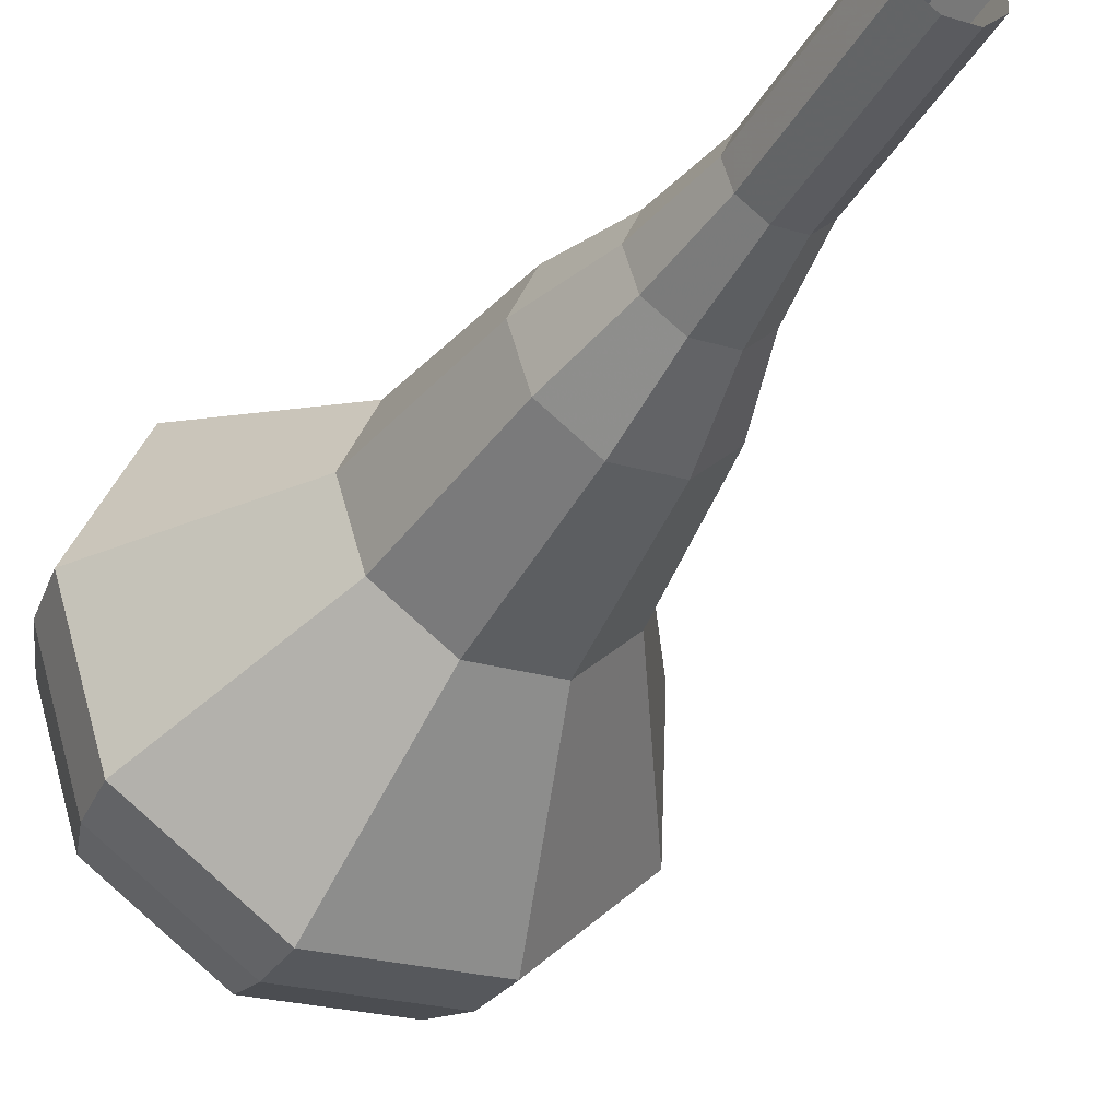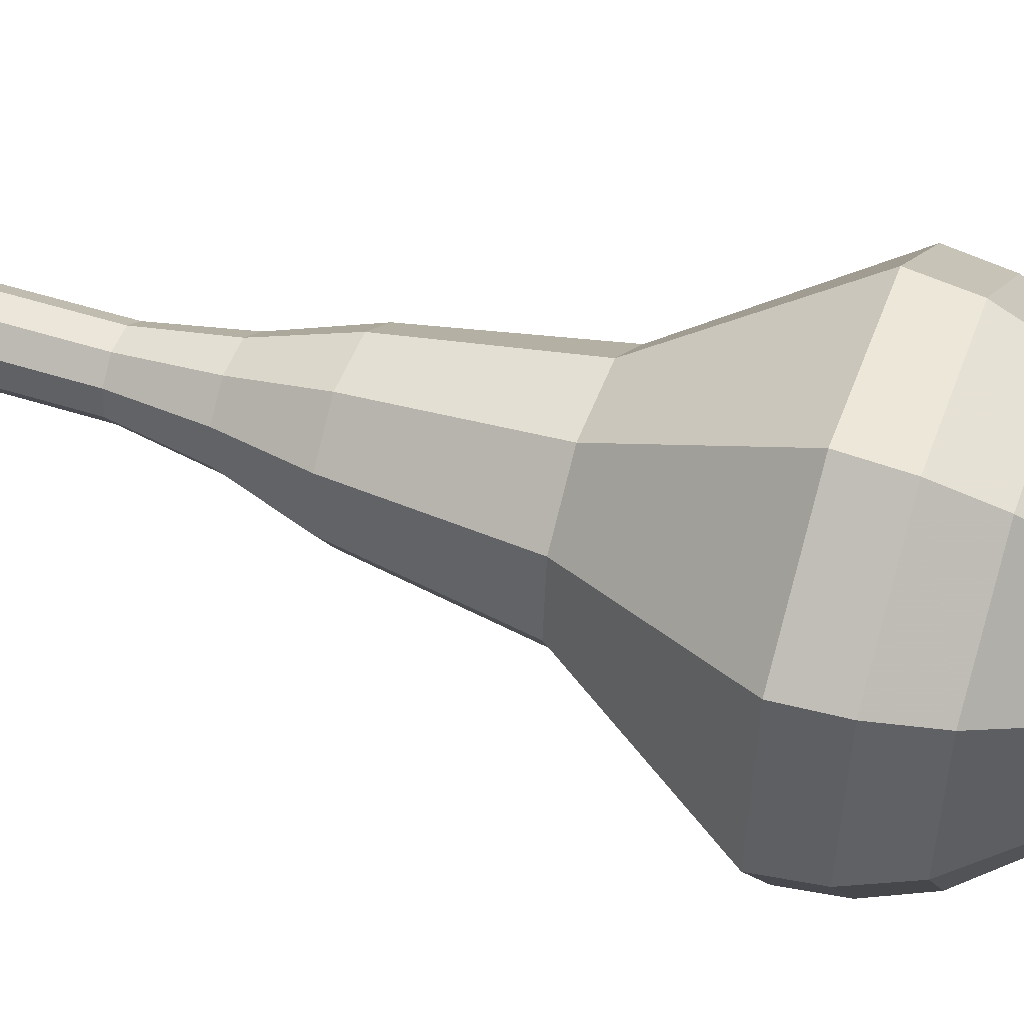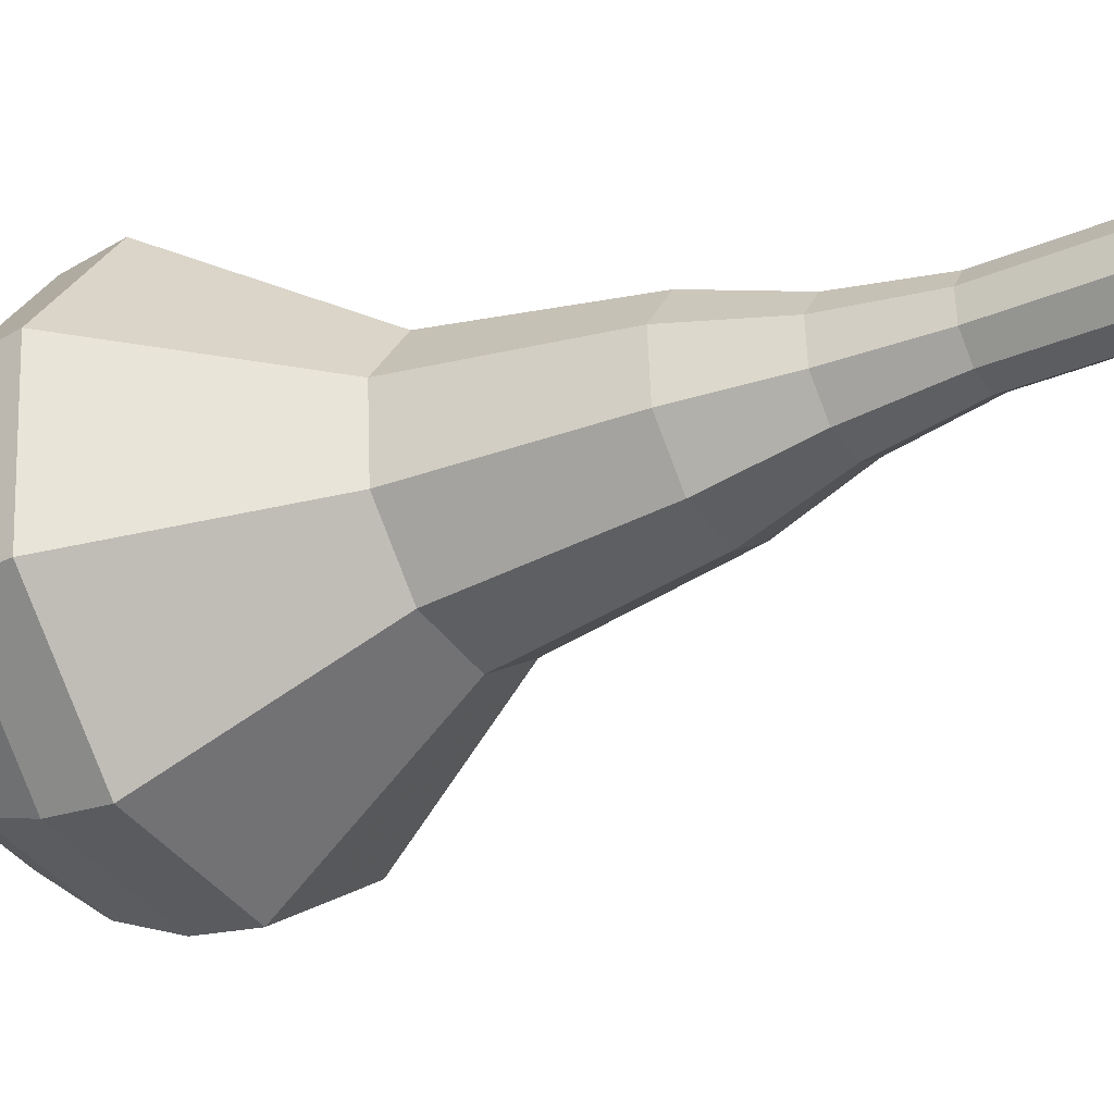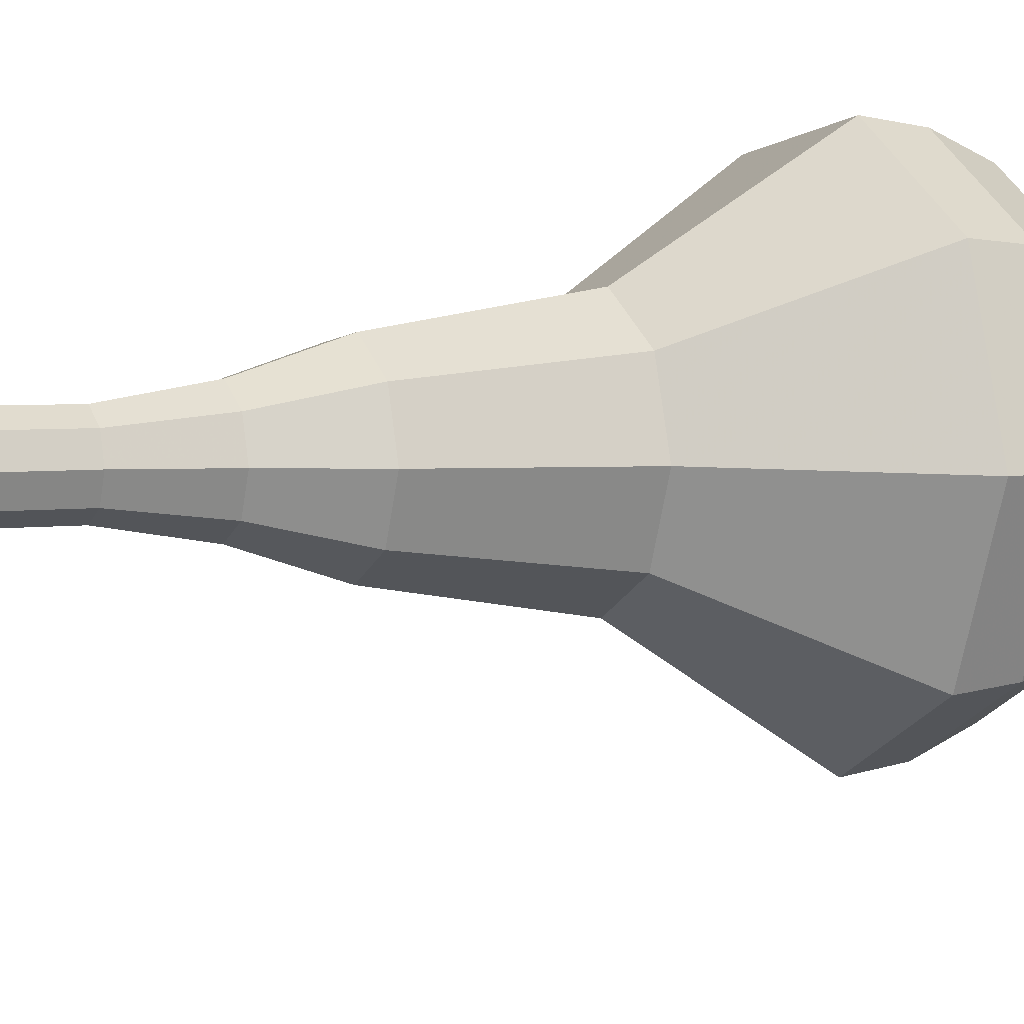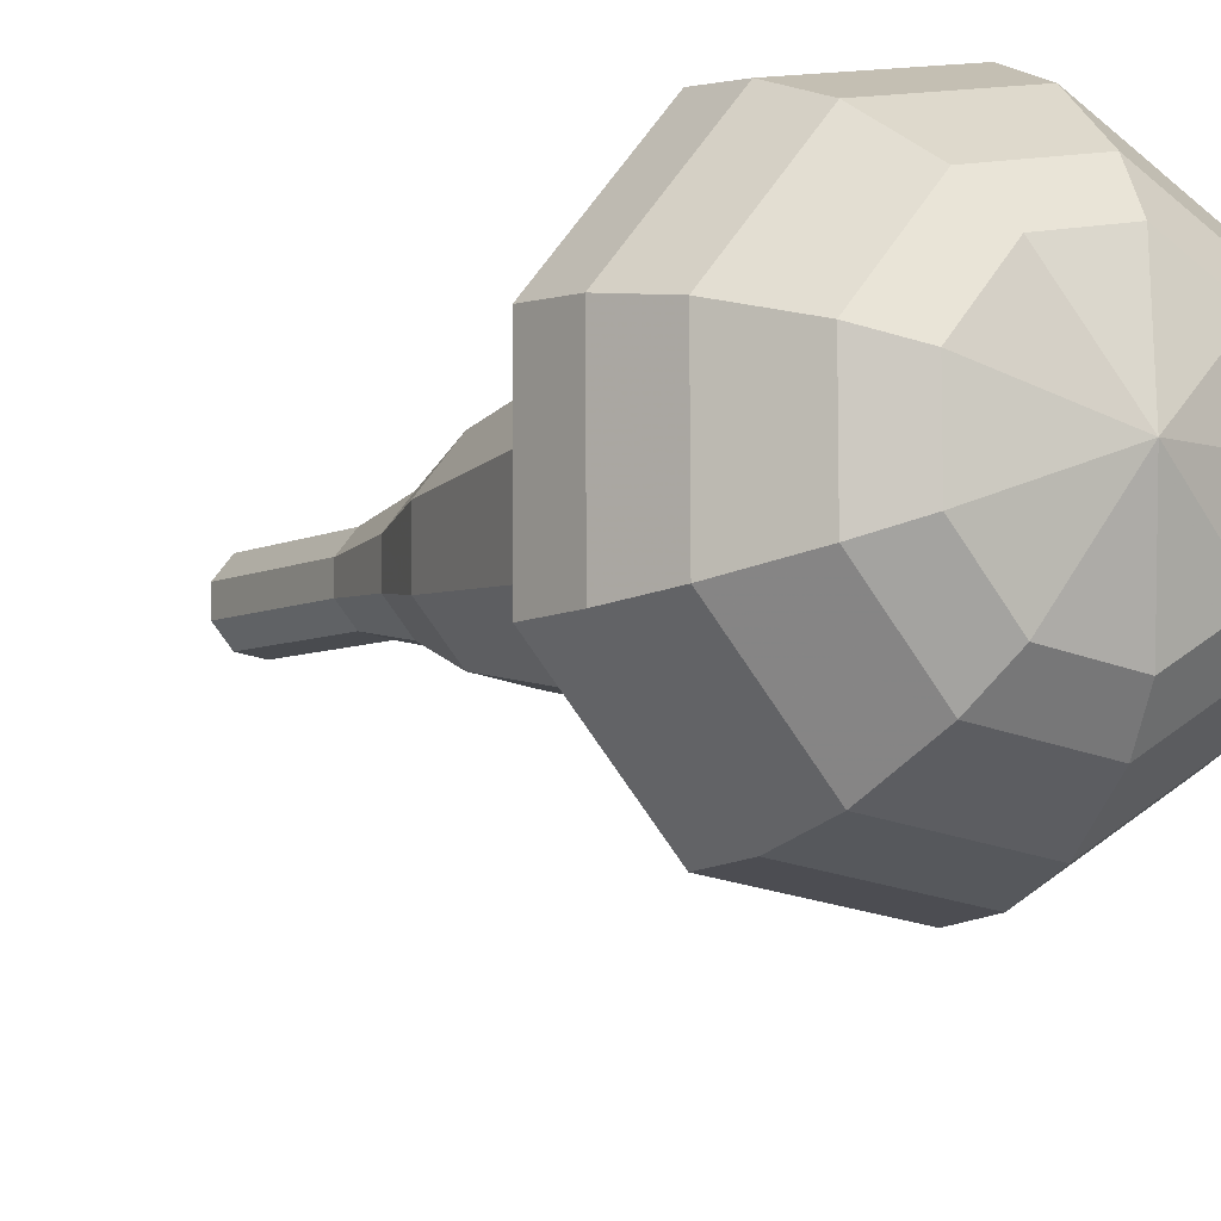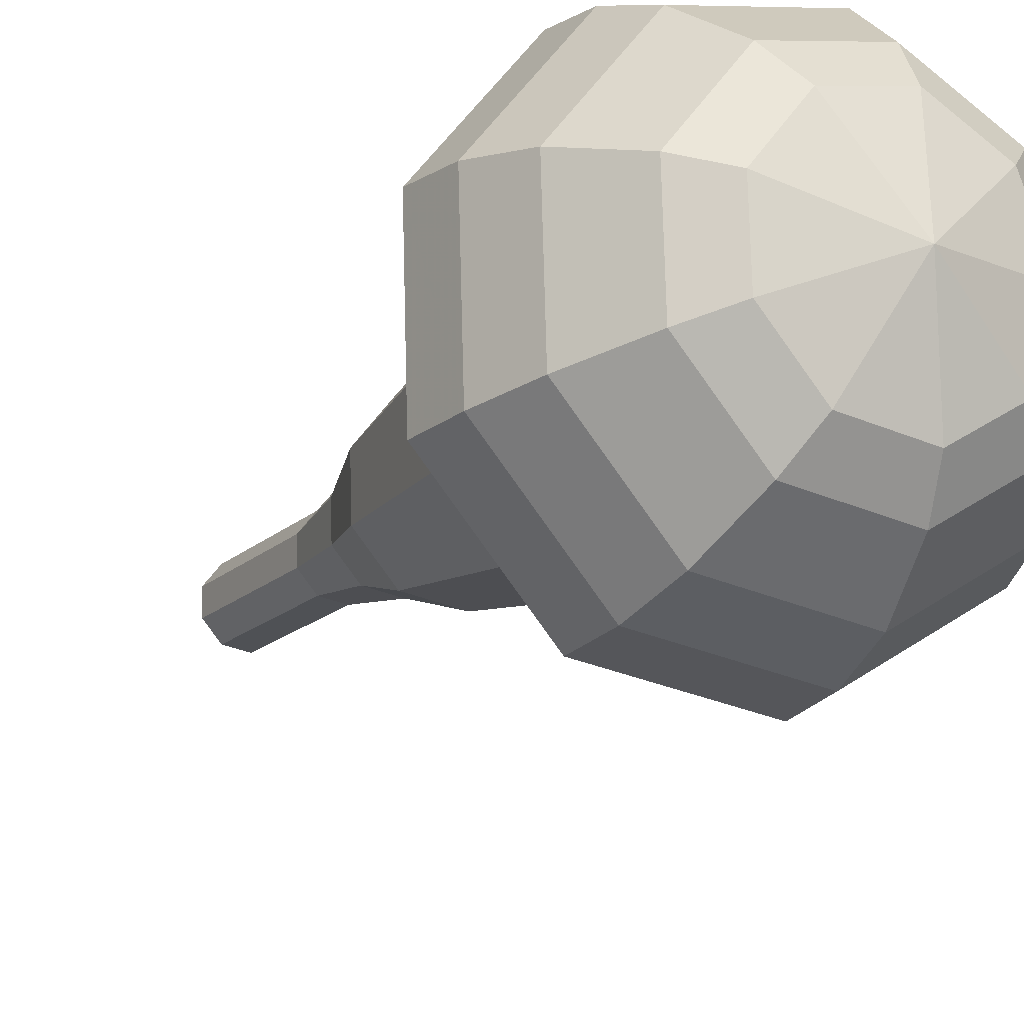
<metadata>
{"format":"obj","ext":"obj","renderer":"f3d","projection":"perspective","resolution":1024,"background":"white","views":[{"elev":-15.4,"azim":148.4,"up":"+Y"},{"elev":-50.8,"azim":-95.4,"up":"+Y"},{"elev":10.2,"azim":111.7,"up":"+Y"},{"elev":56.0,"azim":-108.9,"up":"+Y"},{"elev":-29.3,"azim":-36.4,"up":"+Y"},{"elev":-39.1,"azim":-33.3,"up":"+Y"}]}
</metadata>
<code>
g tube1
v 158.6 159 109.4
v 158.8 158.3 109.1
v 159.5 157.8 108.9
v 160.4 157.8 109
v 161 158.4 109.2
v 161.1 159.2 109.5
v 160.6 159.8 109.7
v 159.8 160.1 109.8
v 159 159.8 109.6
v 158.6 159 109.4
v 158.5 158 112.1
v 158.7 157.3 111.8
v 159.4 156.8 111.6
v 160.3 156.8 111.7
v 160.9 157.4 111.9
v 161 158.2 112.2
v 160.5 158.9 112.4
v 159.7 159.1 112.5
v 158.9 158.8 112.3
v 158.5 158 112.1
v 158.4 157.1 114.8
v 158.6 156.3 114.5
v 159.3 155.8 114.3
v 160.2 155.8 114.4
v 160.8 156.4 114.6
v 160.9 157.2 114.9
v 160.4 157.9 115.1
v 159.6 158.1 115.2
v 158.8 157.8 115
v 158.4 157.1 114.8
v 157.8 156.1 117.5
v 158.1 155 117.1
v 159.1 154.4 116.9
v 160.3 154.4 117
v 161.1 155.2 117.3
v 161.2 156.3 117.7
v 160.6 157.2 118
v 159.4 157.6 118.1
v 158.3 157.1 117.9
v 157.8 156.1 117.5
v 156.8 155.2 120.2
v 157.2 153.6 119.6
v 158.7 152.5 119.3
v 160.5 152.6 119.4
v 161.9 153.8 119.9
v 162 155.5 120.5
v 161 157 121
v 159.2 157.5 121.1
v 157.6 156.8 120.8
v 156.8 155.2 120.2
v 155.6 153.4 125.6
v 156.2 151.1 124.8
v 158.2 149.7 124.3
v 160.7 149.8 124.5
v 162.5 151.4 125.2
v 162.8 153.8 126
v 161.4 155.7 126.7
v 159 156.4 126.8
v 156.7 155.5 126.4
v 155.6 153.4 125.6
v 151.5 151.8 131
v 152.8 147.1 129.3
v 157 144.2 128.5
v 162.1 144.5 128.8
v 165.7 147.8 130.1
v 166.3 152.6 131.9
v 163.4 156.7 133.2
v 158.5 158 133.5
v 153.8 156.1 132.7
v 151.5 151.8 131
v 151.7 151.1 132.8
v 152.9 146.6 131.2
v 156.9 143.8 130.3
v 161.9 144.1 130.6
v 165.5 147.3 131.9
v 166 151.9 133.6
v 163.2 155.8 134.9
v 158.4 157.2 135.2
v 153.9 155.3 134.4
v 151.7 151.1 132.8
v 152.4 150.4 134.5
v 153.5 146.4 133.1
v 157.1 143.9 132.3
v 161.5 144.1 132.6
v 164.7 147 133.8
v 165.2 151.1 135.3
v 162.7 154.6 136.5
v 158.4 155.8 136.7
v 154.3 154.2 136
v 152.4 150.4 134.5
v 153.9 149.6 136.3
v 154.7 146.5 135.2
v 157.4 144.6 134.6
v 160.8 144.8 134.8
v 163.2 147 135.7
v 163.6 150.1 136.9
v 161.7 152.8 137.8
v 158.4 153.7 138
v 155.3 152.5 137.4
v 153.9 149.6 136.3
v 155.1 149.1 137.2
v 155.8 146.9 136.4
v 157.8 145.5 135.9
v 160.2 145.6 136.1
v 162 147.2 136.7
v 162.3 149.5 137.6
v 160.9 151.5 138.2
v 158.5 152.2 138.4
v 156.2 151.2 138
v 155.1 149.1 137.2
v 158.7 148.4 138
v 158.7 148.4 138
v 158.7 148.4 138
v 158.7 148.4 138
v 158.7 148.4 138
v 158.7 148.4 138
v 158.7 148.4 138
v 158.7 148.4 138
v 158.7 148.4 138
v 158.7 148.4 138
f 1 2 12
f 12 11 1
f 2 3 13
f 13 12 2
f 3 4 14
f 14 13 3
f 4 5 15
f 15 14 4
f 5 6 16
f 16 15 5
f 6 7 17
f 17 16 6
f 7 8 18
f 18 17 7
f 8 9 19
f 19 18 8
f 9 10 20
f 20 19 9
f 11 12 22
f 22 21 11
f 12 13 23
f 23 22 12
f 13 14 24
f 24 23 13
f 14 15 25
f 25 24 14
f 15 16 26
f 26 25 15
f 16 17 27
f 27 26 16
f 17 18 28
f 28 27 17
f 18 19 29
f 29 28 18
f 19 20 30
f 30 29 19
f 21 22 32
f 32 31 21
f 22 23 33
f 33 32 22
f 23 24 34
f 34 33 23
f 24 25 35
f 35 34 24
f 25 26 36
f 36 35 25
f 26 27 37
f 37 36 26
f 27 28 38
f 38 37 27
f 28 29 39
f 39 38 28
f 29 30 40
f 40 39 29
f 31 32 42
f 42 41 31
f 32 33 43
f 43 42 32
f 33 34 44
f 44 43 33
f 34 35 45
f 45 44 34
f 35 36 46
f 46 45 35
f 36 37 47
f 47 46 36
f 37 38 48
f 48 47 37
f 38 39 49
f 49 48 38
f 39 40 50
f 50 49 39
f 41 42 52
f 52 51 41
f 42 43 53
f 53 52 42
f 43 44 54
f 54 53 43
f 44 45 55
f 55 54 44
f 45 46 56
f 56 55 45
f 46 47 57
f 57 56 46
f 47 48 58
f 58 57 47
f 48 49 59
f 59 58 48
f 49 50 60
f 60 59 49
f 51 52 62
f 62 61 51
f 52 53 63
f 63 62 52
f 53 54 64
f 64 63 53
f 54 55 65
f 65 64 54
f 55 56 66
f 66 65 55
f 56 57 67
f 67 66 56
f 57 58 68
f 68 67 57
f 58 59 69
f 69 68 58
f 59 60 70
f 70 69 59
f 61 62 72
f 72 71 61
f 62 63 73
f 73 72 62
f 63 64 74
f 74 73 63
f 64 65 75
f 75 74 64
f 65 66 76
f 76 75 65
f 66 67 77
f 77 76 66
f 67 68 78
f 78 77 67
f 68 69 79
f 79 78 68
f 69 70 80
f 80 79 69
f 71 72 82
f 82 81 71
f 72 73 83
f 83 82 72
f 73 74 84
f 84 83 73
f 74 75 85
f 85 84 74
f 75 76 86
f 86 85 75
f 76 77 87
f 87 86 76
f 77 78 88
f 88 87 77
f 78 79 89
f 89 88 78
f 79 80 90
f 90 89 79
f 81 82 92
f 92 91 81
f 82 83 93
f 93 92 82
f 83 84 94
f 94 93 83
f 84 85 95
f 95 94 84
f 85 86 96
f 96 95 85
f 86 87 97
f 97 96 86
f 87 88 98
f 98 97 87
f 88 89 99
f 99 98 88
f 89 90 100
f 100 99 89
f 91 92 102
f 102 101 91
f 92 93 103
f 103 102 92
f 93 94 104
f 104 103 93
f 94 95 105
f 105 104 94
f 95 96 106
f 106 105 95
f 96 97 107
f 107 106 96
f 97 98 108
f 108 107 97
f 98 99 109
f 109 108 98
f 99 100 110
f 110 109 99
f 101 102 112
f 112 111 101
f 102 103 113
f 113 112 102
f 103 104 114
f 114 113 103
f 104 105 115
f 115 114 104
f 105 106 116
f 116 115 105
f 106 107 117
f 117 116 106
f 107 108 118
f 118 117 107
f 108 109 119
f 119 118 108
f 109 110 120
f 120 119 109
g

</code>
